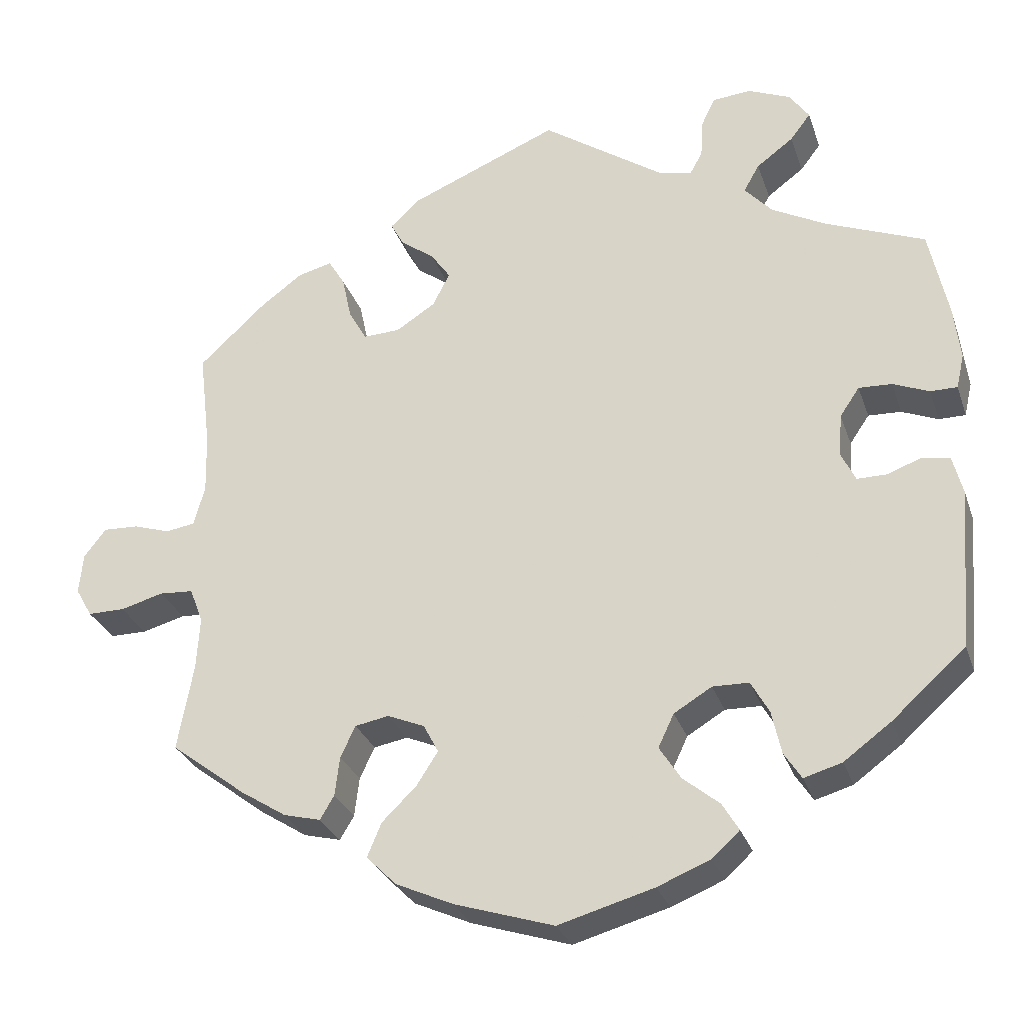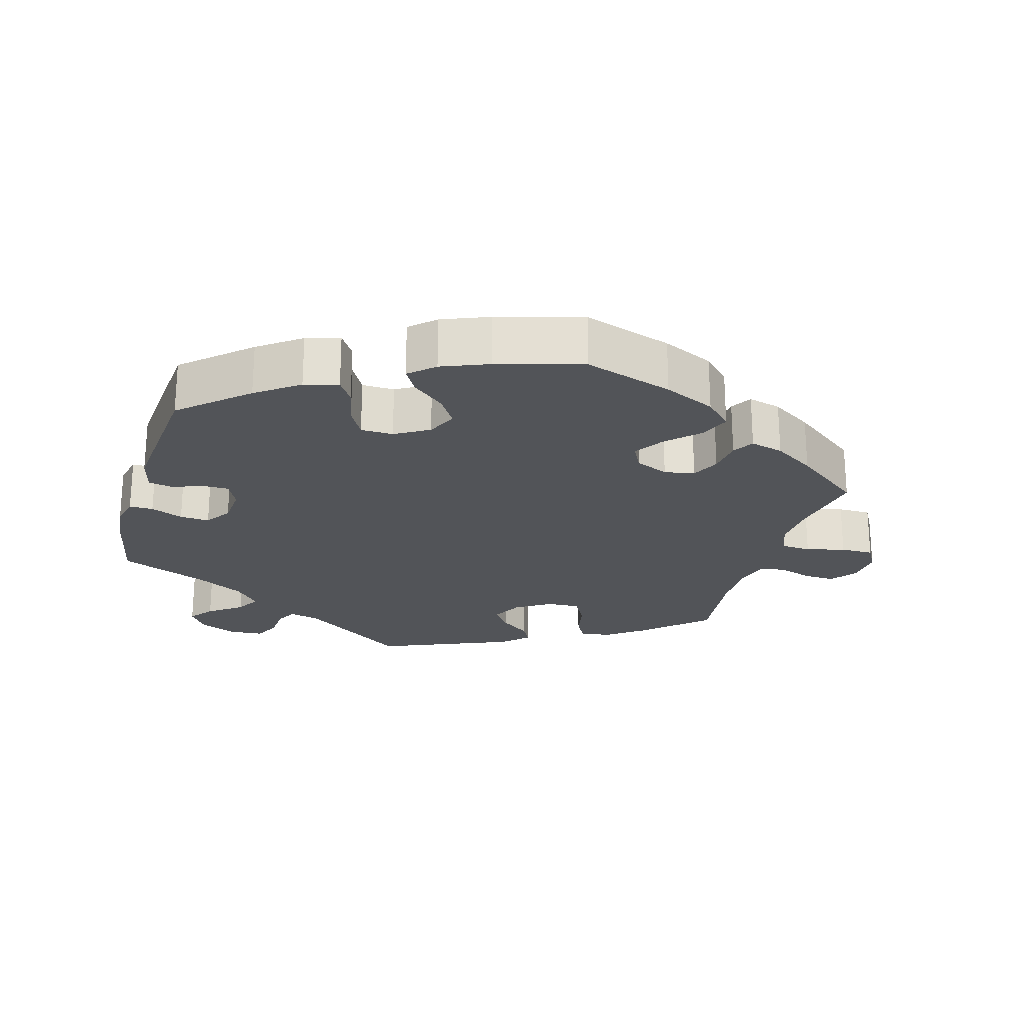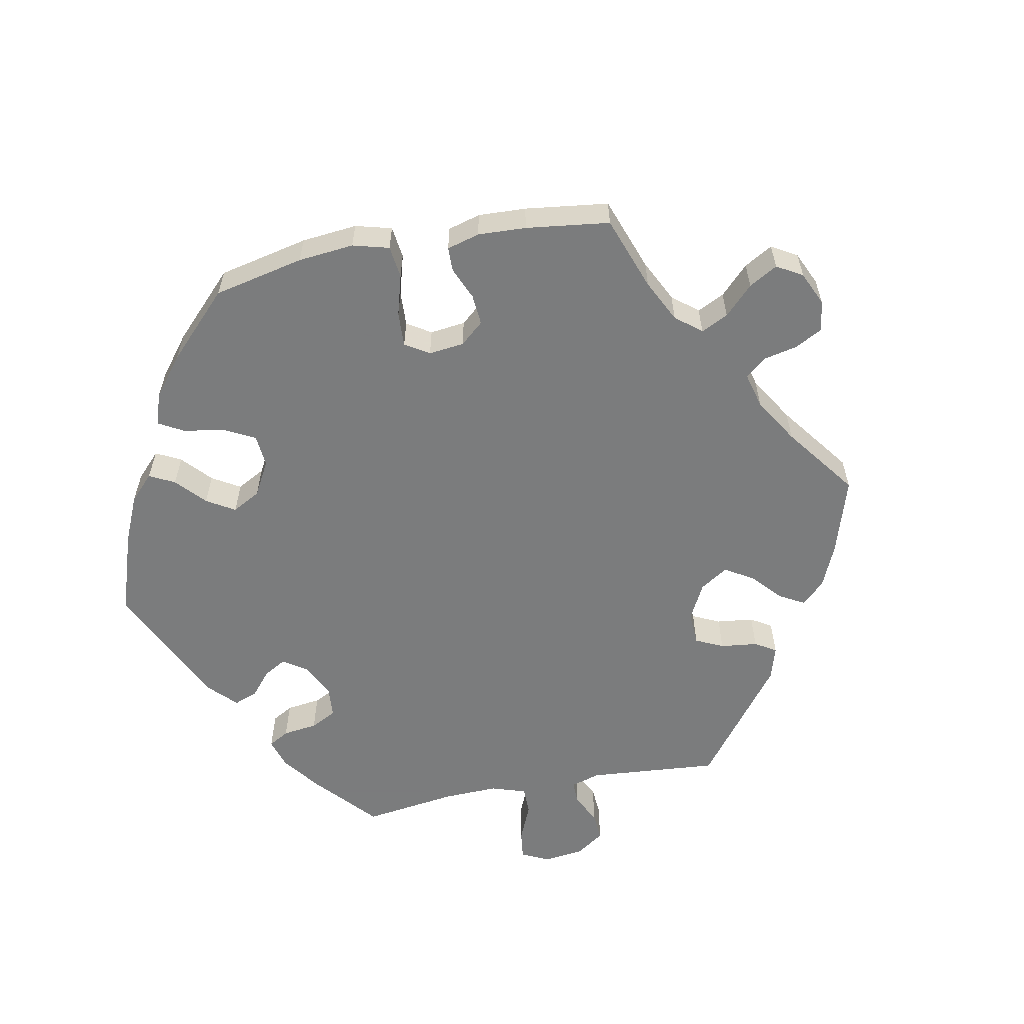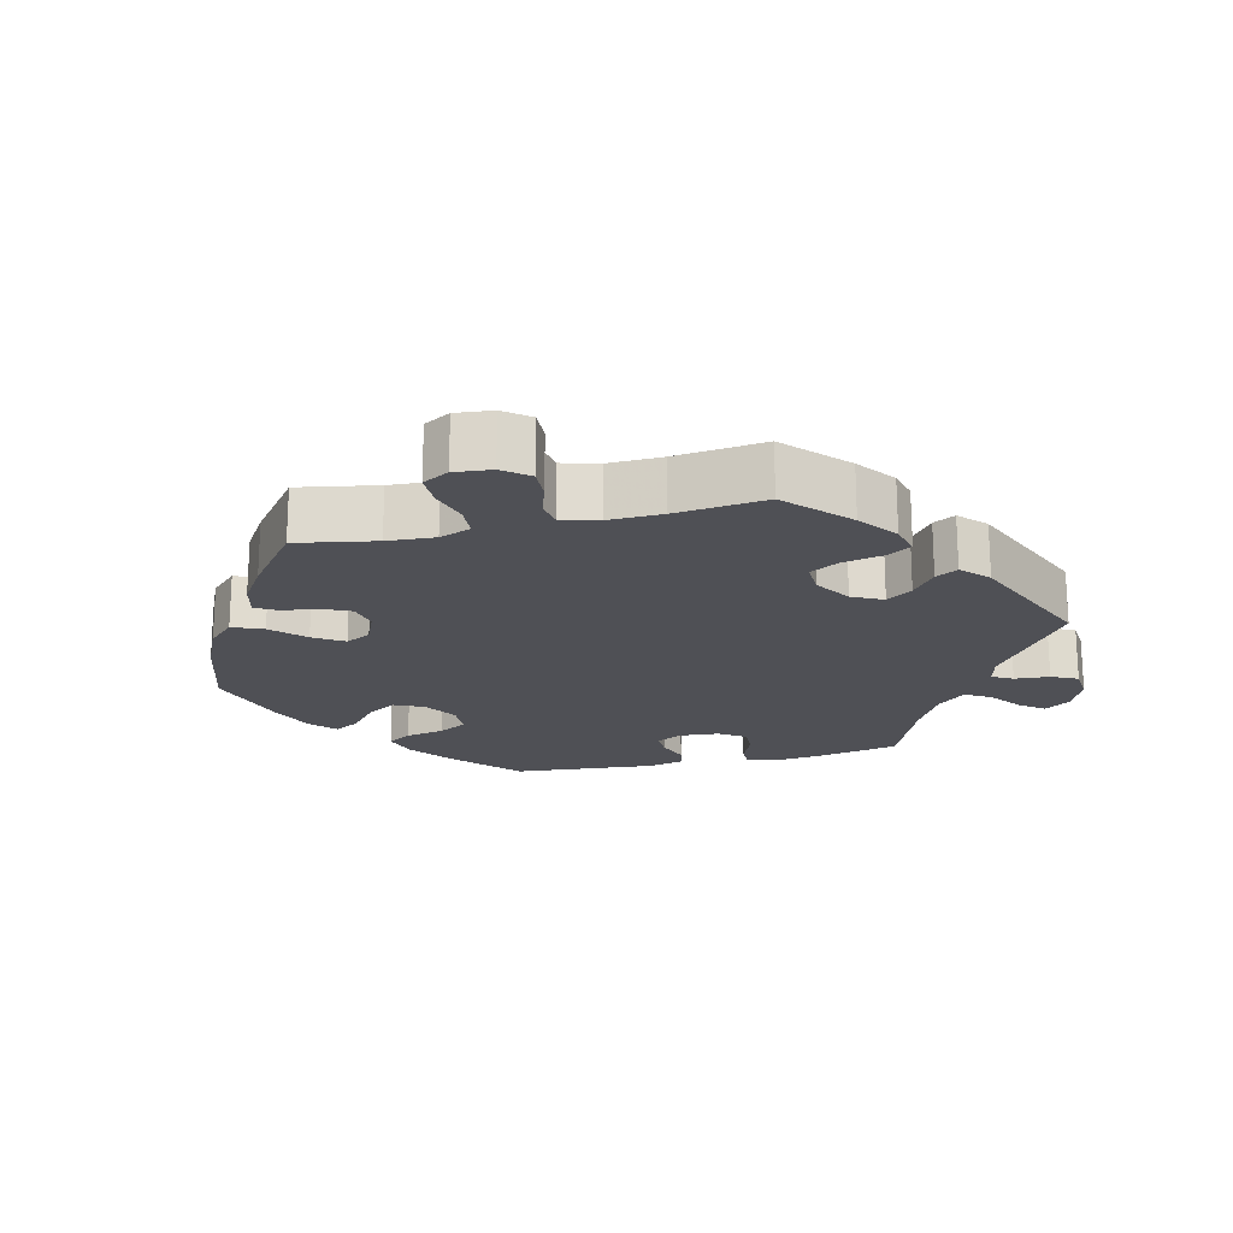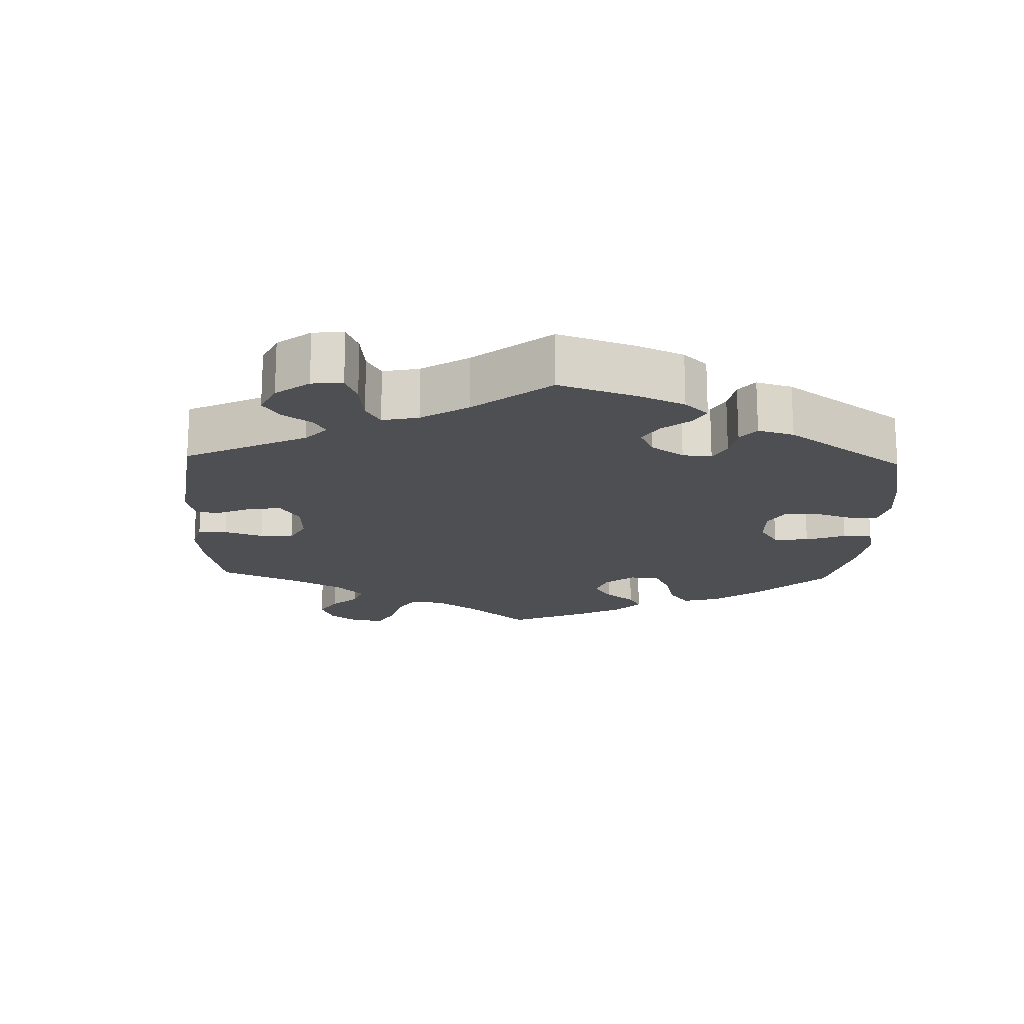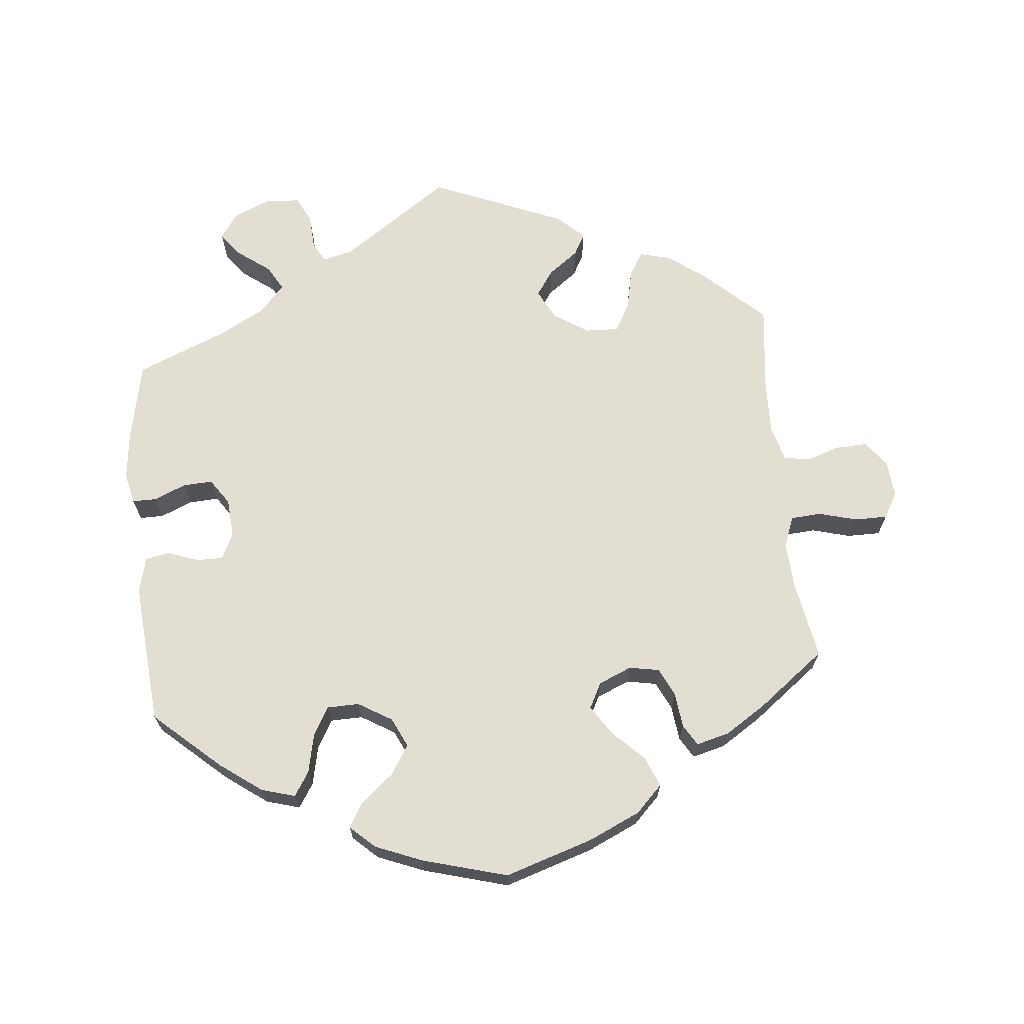
<metadata>
{"format":"obj","ext":"obj","renderer":"f3d","projection":"perspective","resolution":1024,"background":"white","views":[{"elev":-28.9,"azim":17.1,"up":"+Z"},{"elev":-23.1,"azim":163.8,"up":"+Y"},{"elev":-58.6,"azim":-139.0,"up":"+Y"},{"elev":-19.4,"azim":-76.4,"up":"+Y"},{"elev":-18.0,"azim":57.9,"up":"+Y"},{"elev":68.0,"azim":174.3,"up":"+Y"}]}
</metadata>
<code>
v 0.524 0.07 0.176
v 0.532 0.07 0.108
v 0.522 0.07 0.064
v 0.488 0.07 0.064
v 0.442 0.07 0.083
v 0.4 0.07 0.085
v 0.375 0.07 0.048
v 0.371 0.07 -0.007
v 0.389 0.07 -0.044
v 0.426 0.07 -0.044
v 0.47 0.07 -0.028
v 0.505 0.07 -0.034
v 0.518 0.07 -0.085
v 0.501 0.07 -0.288
v 0.408 0.07 -0.371
v 0.348 0.07 -0.415
v 0.3 0.07 -0.429
v 0.278 0.07 -0.395
v 0.266 0.07 -0.34
v 0.243 0.07 -0.299
v 0.197 0.07 -0.298
v 0.149 0.07 -0.327
v 0.129 0.07 -0.369
v 0.156 0.07 -0.411
v 0.202 0.07 -0.449
v 0.223 0.07 -0.484
v 0.188 0.07 -0.516
v 0.121 0.07 -0.543
v 0 0.07 -0.577
v -0.126 0.07 -0.537
v -0.199 0.07 -0.504
v -0.237 0.07 -0.466
v -0.219 0.07 -0.423
v -0.175 0.07 -0.38
v -0.148 0.07 -0.338
v -0.167 0.07 -0.302
v -0.214 0.07 -0.282
v -0.257 0.07 -0.29
v -0.276 0.07 -0.33
v -0.282 0.07 -0.38
v -0.3 0.07 -0.41
v -0.347 0.07 -0.398
v -0.405 0.07 -0.361
v -0.501 0.07 -0.288
v -0.481 0.07 -0.177
v -0.477 0.07 -0.11
v -0.494 0.07 -0.066
v -0.537 0.07 -0.063
v -0.592 0.07 -0.078
v -0.639 0.07 -0.078
v -0.66 0.07 -0.041
v -0.655 0.07 0.011
v -0.627 0.07 0.047
v -0.582 0.07 0.045
v -0.535 0.07 0.03
v -0.498 0.07 0.036
v -0.484 0.07 0.087
v -0.486 0.07 0.163
v -0.501 0.07 0.289
v -0.416 0.07 0.368
v -0.362 0.07 0.408
v -0.318 0.07 0.419
v -0.297 0.07 0.384
v -0.285 0.07 0.328
v -0.262 0.07 0.287
v -0.215 0.07 0.289
v -0.165 0.07 0.321
v -0.143 0.07 0.364
v -0.168 0.07 0.4
v -0.211 0.07 0.432
v -0.228 0.07 0.463
v -0.191 0.07 0.498
v 0 0.07 0.578
v 0.155 0.07 0.471
v 0.198 0.07 0.461
v 0.214 0.07 0.49
v 0.217 0.07 0.539
v 0.235 0.07 0.576
v 0.284 0.07 0.58
v 0.338 0.07 0.557
v 0.363 0.07 0.521
v 0.337 0.07 0.487
v 0.29 0.07 0.452
v 0.27 0.07 0.417
v 0.305 0.07 0.378
v 0.374 0.07 0.341
v 0.5 0.07 0.29
v 0.524 0 0.176
v 0.532 0 0.108
v 0.522 0 0.064
v 0.488 0 0.064
v 0.442 0 0.083
v 0.4 0 0.085
v 0.375 0 0.048
v 0.371 0 -0.007
v 0.389 0 -0.044
v 0.426 0 -0.044
v 0.47 0 -0.028
v 0.505 0 -0.034
v 0.518 0 -0.085
v 0.501 0 -0.288
v 0.408 0 -0.371
v 0.348 0 -0.415
v 0.3 0 -0.429
v 0.278 0 -0.395
v 0.266 0 -0.34
v 0.243 0 -0.299
v 0.197 0 -0.298
v 0.149 0 -0.327
v 0.129 0 -0.369
v 0.156 0 -0.411
v 0.202 0 -0.449
v 0.223 0 -0.484
v 0.188 0 -0.516
v 0.121 0 -0.543
v 0 0 -0.577
v -0.126 0 -0.537
v -0.199 0 -0.504
v -0.237 0 -0.466
v -0.219 0 -0.423
v -0.175 0 -0.38
v -0.148 0 -0.338
v -0.167 0 -0.302
v -0.214 0 -0.282
v -0.257 0 -0.29
v -0.276 0 -0.33
v -0.282 0 -0.38
v -0.3 0 -0.41
v -0.347 0 -0.398
v -0.405 0 -0.361
v -0.501 0 -0.288
v -0.481 0 -0.177
v -0.477 0 -0.11
v -0.494 0 -0.066
v -0.537 0 -0.063
v -0.592 0 -0.078
v -0.639 0 -0.078
v -0.66 0 -0.041
v -0.655 0 0.011
v -0.627 0 0.047
v -0.582 0 0.045
v -0.535 0 0.03
v -0.498 0 0.036
v -0.484 0 0.087
v -0.486 0 0.163
v -0.501 0 0.289
v -0.416 0 0.368
v -0.362 0 0.408
v -0.318 0 0.419
v -0.297 0 0.384
v -0.285 0 0.328
v -0.262 0 0.287
v -0.215 0 0.289
v -0.165 0 0.321
v -0.143 0 0.364
v -0.168 0 0.4
v -0.211 0 0.432
v -0.228 0 0.463
v -0.191 0 0.498
v 0 0 0.578
v 0.155 0 0.471
v 0.198 0 0.461
v 0.214 0 0.49
v 0.217 0 0.539
v 0.235 0 0.576
v 0.284 0 0.58
v 0.338 0 0.557
v 0.363 0 0.521
v 0.337 0 0.487
v 0.29 0 0.452
v 0.27 0 0.417
v 0.305 0 0.378
v 0.374 0 0.341
v 0.5 0 0.29
f 86 87 1 2
f 85 86 2 3
f 84 85 3 4
f 80 81 82 83
f 80 83 84
f 79 80 84
f 76 77 78 79
f 75 76 79 84
f 74 75 84 4
f 69 70 71 72
f 68 69 72 73
f 67 68 73 74
f 61 62 63 64
f 61 64 65
f 58 59 60 61
f 57 58 61 65
f 56 57 65 66
f 52 53 54 55
f 50 51 52 55
f 48 49 50 55
f 47 48 55 56
f 46 47 56 66
f 42 43 44 45
f 39 40 41 42
f 38 39 42 45
f 37 38 45 46
f 31 32 33 34
f 31 34 35
f 30 31 35
f 29 30 35
f 28 29 35 36
f 24 25 26 27
f 23 24 27 28
f 16 17 18 19
f 16 19 20
f 15 16 20
f 14 15 20
f 13 14 20 21
f 10 11 12 13
f 9 10 13 21
f 74 4 5
f 74 5 6
f 67 74 6 7
f 66 67 7 8
f 36 37 46 66
f 23 28 36 66
f 22 23 66
f 21 22 66
f 8 9 21 66
f 89 88 174 173
f 90 89 173 172
f 91 90 172 171
f 170 169 168 167
f 171 170 167
f 171 167 166
f 166 165 164 163
f 171 166 163 162
f 91 171 162 161
f 159 158 157 156
f 160 159 156 155
f 161 160 155 154
f 151 150 149 148
f 152 151 148
f 148 147 146 145
f 152 148 145 144
f 153 152 144 143
f 142 141 140 139
f 142 139 138 137
f 142 137 136 135
f 143 142 135 134
f 153 143 134 133
f 132 131 130 129
f 129 128 127 126
f 132 129 126 125
f 133 132 125 124
f 121 120 119 118
f 122 121 118
f 122 118 117
f 122 117 116
f 123 122 116 115
f 114 113 112 111
f 115 114 111 110
f 106 105 104 103
f 107 106 103
f 107 103 102
f 107 102 101
f 108 107 101 100
f 100 99 98 97
f 108 100 97 96
f 92 91 161
f 93 92 161
f 94 93 161 154
f 95 94 154 153
f 153 133 124 123
f 153 123 115 110
f 153 110 109
f 153 109 108
f 153 108 96 95
f 1 88 89 2
f 2 89 90 3
f 3 90 91 4
f 4 91 92 5
f 5 92 93 6
f 6 93 94 7
f 7 94 95 8
f 8 95 96 9
f 9 96 97 10
f 10 97 98 11
f 11 98 99 12
f 12 99 100 13
f 13 100 101 14
f 14 101 102 15
f 15 102 103 16
f 16 103 104 17
f 17 104 105 18
f 18 105 106 19
f 19 106 107 20
f 20 107 108 21
f 21 108 109 22
f 22 109 110 23
f 23 110 111 24
f 24 111 112 25
f 25 112 113 26
f 26 113 114 27
f 27 114 115 28
f 28 115 116 29
f 29 116 117 30
f 30 117 118 31
f 31 118 119 32
f 32 119 120 33
f 33 120 121 34
f 34 121 122 35
f 35 122 123 36
f 36 123 124 37
f 37 124 125 38
f 38 125 126 39
f 39 126 127 40
f 40 127 128 41
f 41 128 129 42
f 42 129 130 43
f 43 130 131 44
f 44 131 132 45
f 45 132 133 46
f 46 133 134 47
f 47 134 135 48
f 48 135 136 49
f 49 136 137 50
f 50 137 138 51
f 51 138 139 52
f 52 139 140 53
f 53 140 141 54
f 54 141 142 55
f 55 142 143 56
f 56 143 144 57
f 57 144 145 58
f 58 145 146 59
f 59 146 147 60
f 60 147 148 61
f 61 148 149 62
f 62 149 150 63
f 63 150 151 64
f 64 151 152 65
f 65 152 153 66
f 66 153 154 67
f 67 154 155 68
f 68 155 156 69
f 69 156 157 70
f 70 157 158 71
f 71 158 159 72
f 72 159 160 73
f 73 160 161 74
f 74 161 162 75
f 75 162 163 76
f 76 163 164 77
f 77 164 165 78
f 78 165 166 79
f 79 166 167 80
f 80 167 168 81
f 81 168 169 82
f 82 169 170 83
f 83 170 171 84
f 84 171 172 85
f 85 172 173 86
f 86 173 174 87
f 87 174 88 1

</code>
